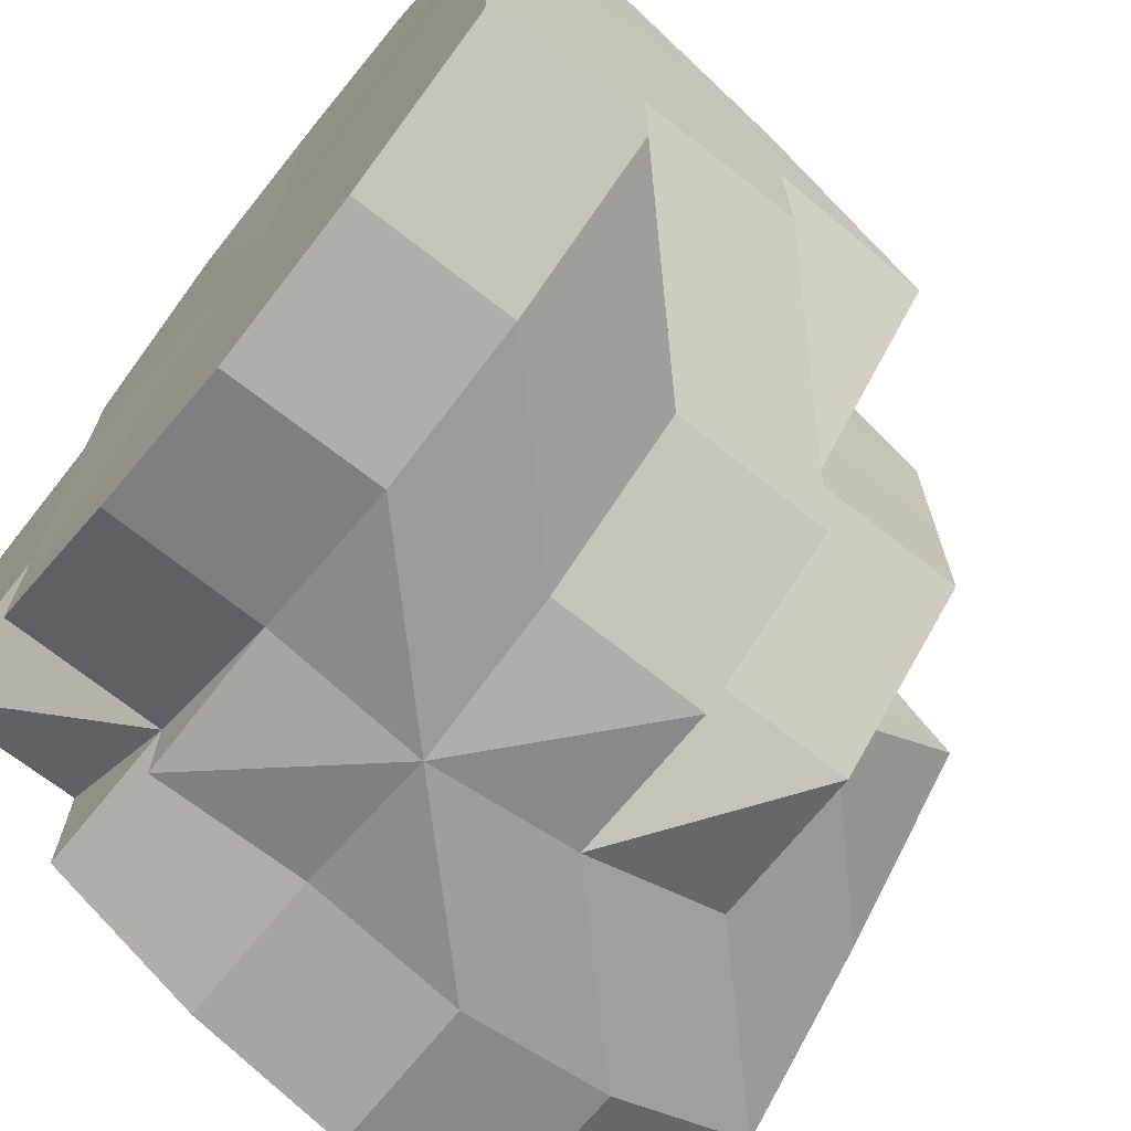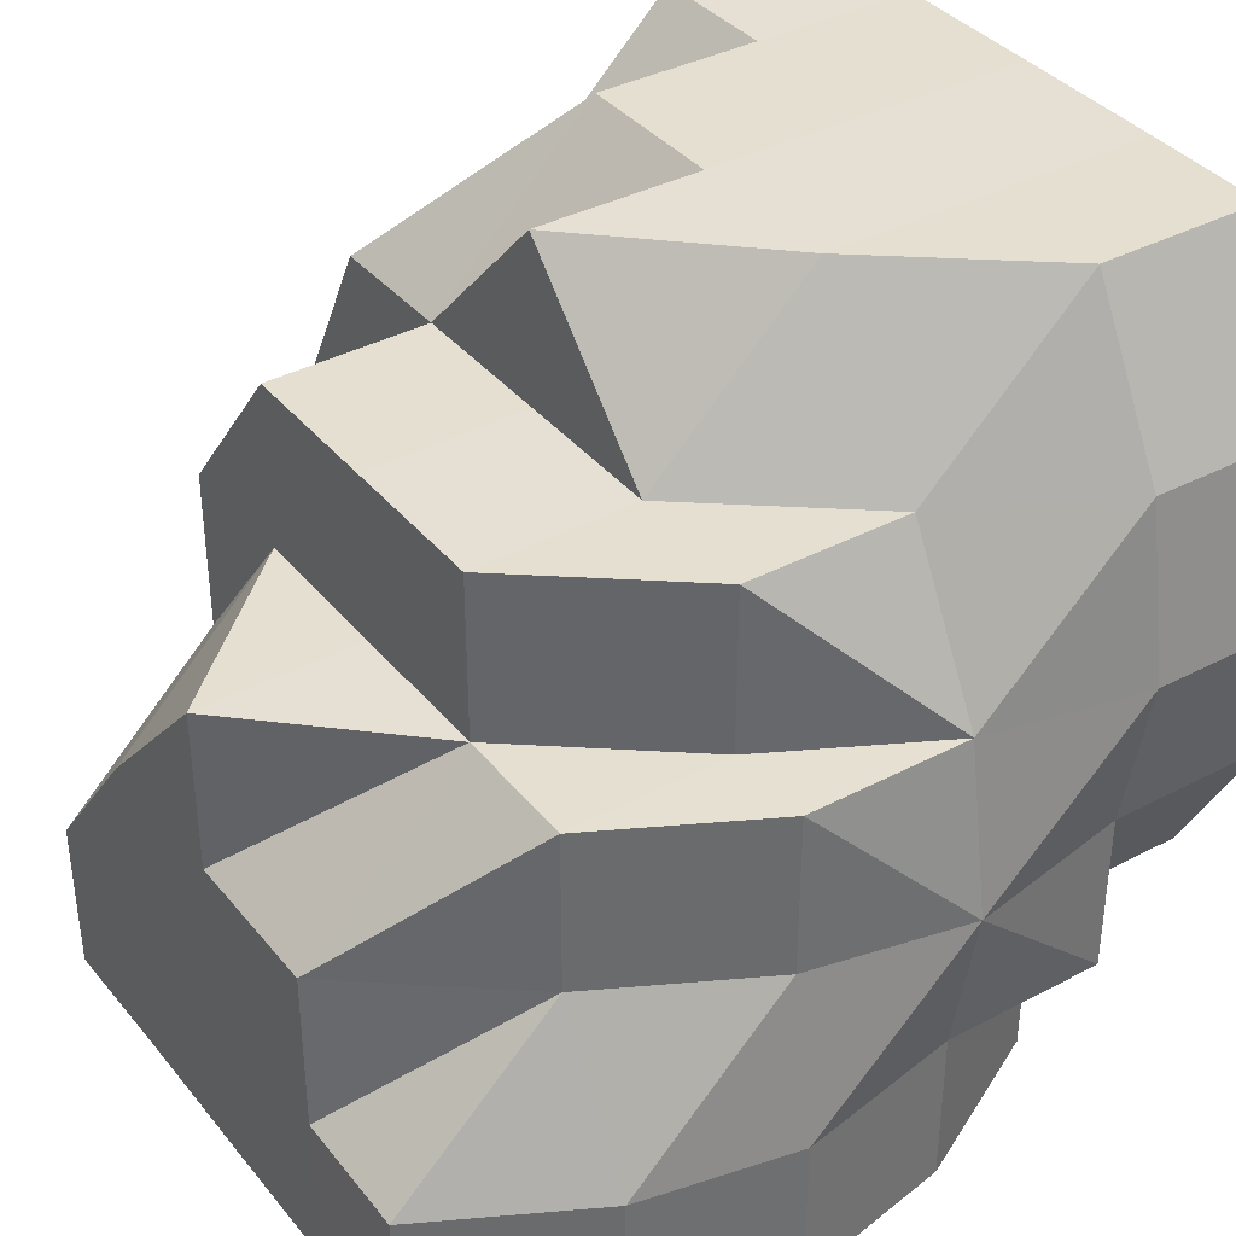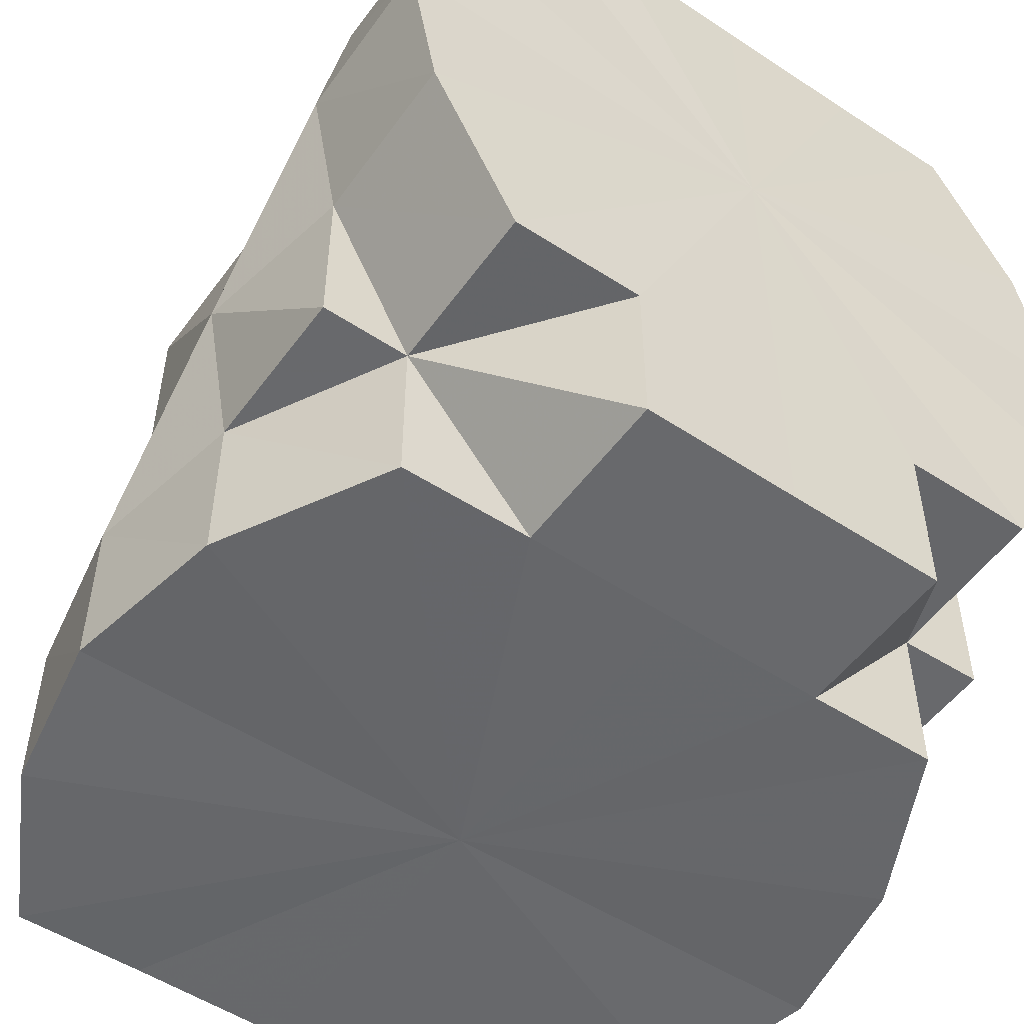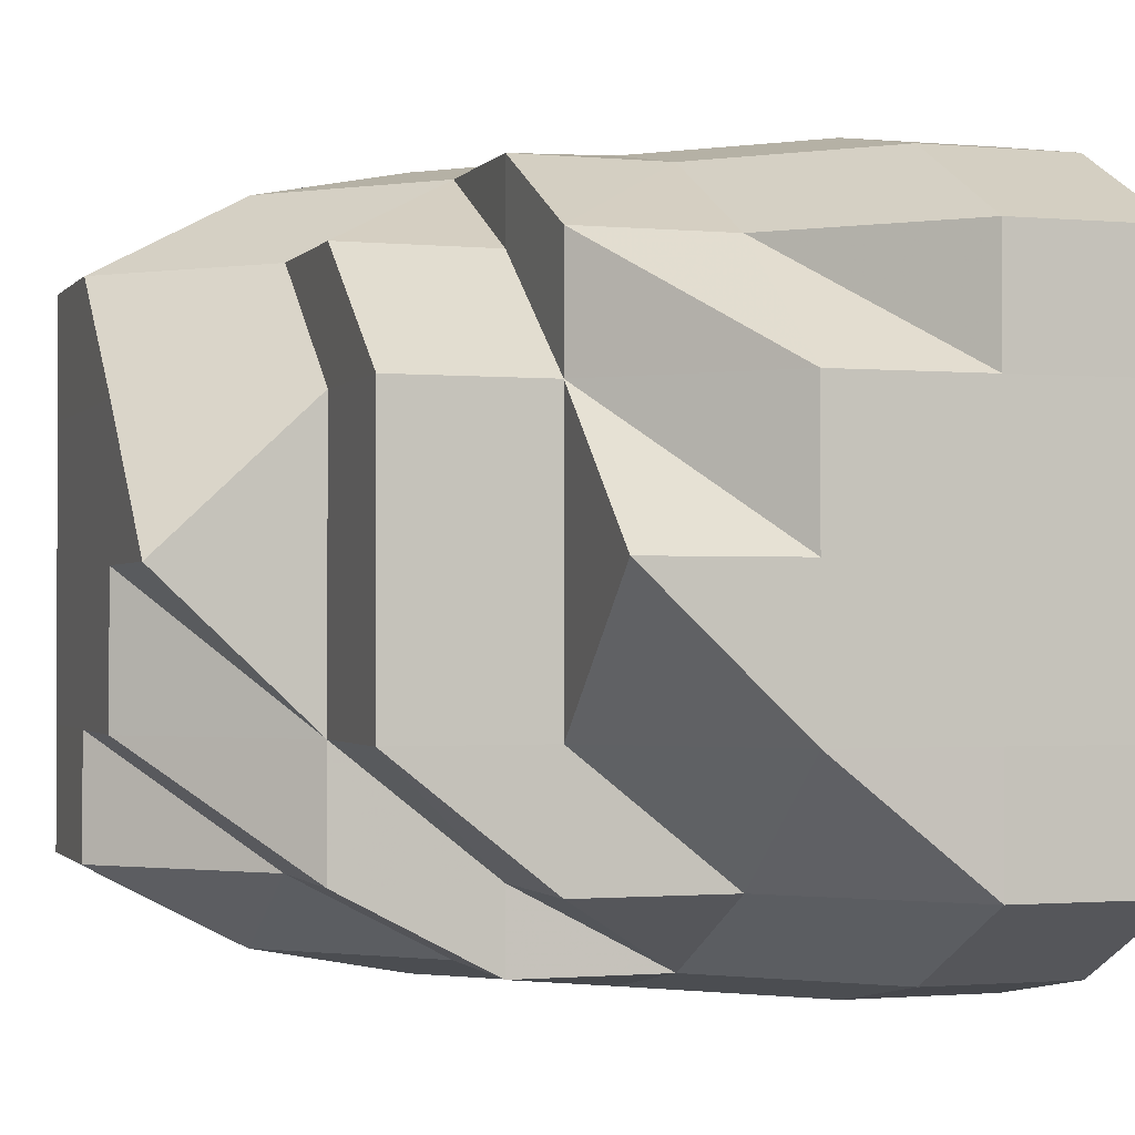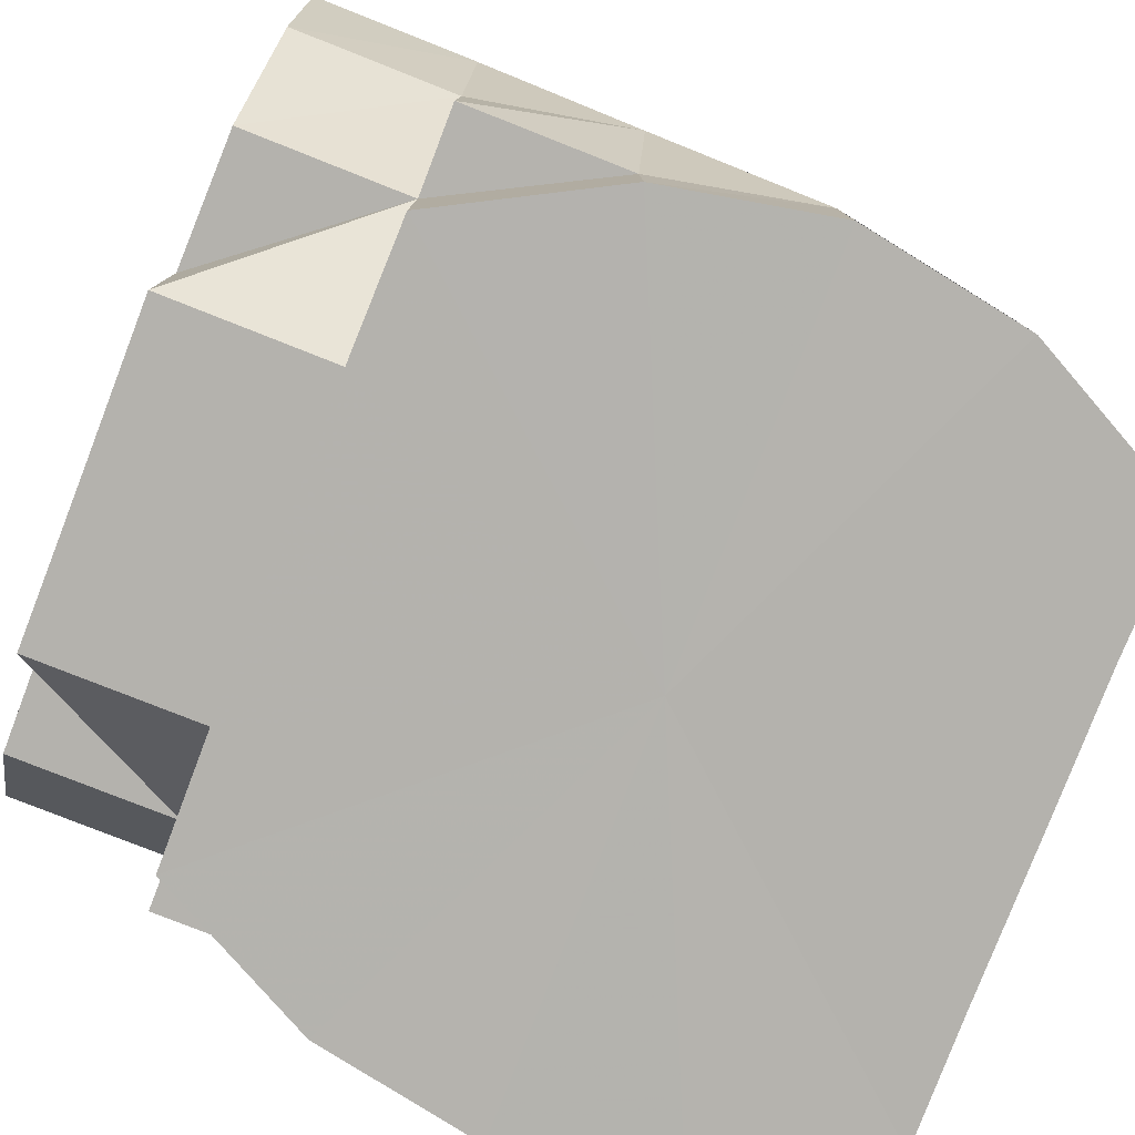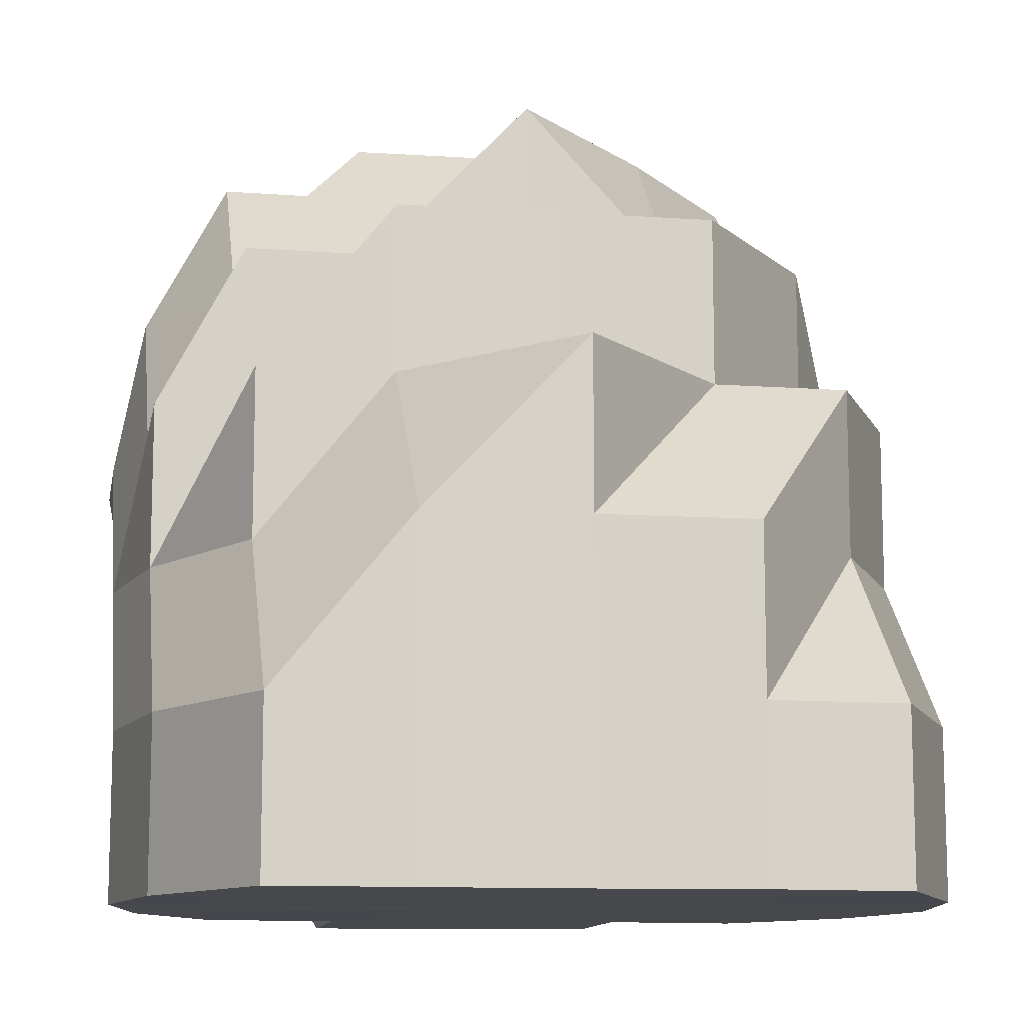
<metadata>
{"format":"obj","ext":"obj","renderer":"f3d","projection":"perspective","resolution":1024,"background":"white","views":[{"elev":-69.0,"azim":141.3,"up":"+Z"},{"elev":37.4,"azim":-33.9,"up":"+Y"},{"elev":-52.2,"azim":54.8,"up":"+Y"},{"elev":-1.2,"azim":-108.6,"up":"+Z"},{"elev":-79.8,"azim":158.8,"up":"+Y"},{"elev":-11.4,"azim":-100.0,"up":"+Y"}]}
</metadata>
<code>
o 12899
v 2171 1893 12.12
v 2171 1893 12.12
v 2171 1893 12.11
v 2171 1893 12.11
v 2171 1893 12.11
v 2171 1893 12.11
v 2171 1893 12.11
v 2171 1893 12.1
v 2171 1893 12.11
v 2171 1893 12.12
v 2171 1893 12.11
v 2171 1893 12.13
v 2171 1893 12.12
v 2171 1893 12.12
v 2171 1893 12.12
v 2171 1893 12.11
v 2171 1893 12.11
v 2171 1893 12.11
v 2171 1893 12.11
v 2171 1893 12.12
v 2171 1893 12.11
v 2171 1893 12.13
v 2171 1893 12.12
v 2171 1893 12.11
v 2171 1893 12.11
v 2172 1893 12.11
v 2172 1893 12.1
v 2171 1893 12.11
v 2172 1893 12.11
v 2172 1893 12.12
v 2172 1893 12.11
v 2172 1893 12.13
v 2171 1893 12.12
v 2171 1893 12.12
v 2171 1893 12.11
v 2171 1893 12.13
v 2171 1893 12.13
v 2172 1893 12.14
v 2172 1893 12.15
v 2172 1893 12.14
v 2172 1893 12.1
v 2171 1893 12.1
v 2171 1893 12.1
v 2172 1893 12.1
v 2172 1893 12.1
v 2172 1893 12.1
v 2172 1893 12.1
v 2172 1893 12.1
v 2172 1893 12.1
v 2172 1893 12.11
v 2172 1893 12.1
v 2172 1893 12.1
v 2172 1893 12.11
v 2172 1893 12.1
v 2172 1893 12.11
v 2172 1893 12.11
v 2172 1893 12.1
v 2172 1893 12.1
v 2172 1893 12.1
v 2172 1893 12.1
v 2172 1893 12.1
v 2172 1893 12.11
v 2172 1893 12.1
v 2172 1893 12.1
v 2172 1893 12.11
v 2172 1893 12.1
v 2172 1893 12.11
v 2172 1893 12.11
v 2172 1893 12.1
v 2172 1893 12.11
v 2172 1893 12.11
v 2172 1893 12.11
v 2172 1893 12.1
v 2172 1893 12.1
v 2172 1893 12.1
v 2172 1893 12.11
v 2172 1893 12.11
v 2172 1893 12.1
v 2172 1893 12.11
v 2172 1893 12.11
v 2172 1893 12.11
v 2172 1893 12.11
v 2172 1893 12.11
v 2172 1893 12.11
v 2172 1893 12.12
v 2172 1893 12.12
v 2172 1893 12.11
v 2172 1893 12.11
v 2172 1893 12.11
v 2172 1893 12.11
v 2172 1893 12.12
v 2172 1893 12.12
v 2172 1893 12.11
v 2172 1893 12.1
v 2172 1893 12.11
v 2172 1893 12.12
v 2172 1893 12.12
v 2172 1893 12.1
v 2172 1893 12.13
v 2172 1893 12.1
v 2172 1893 12.11
v 2172 1893 12.14
v 2172 1893 12.13
v 2172 1893 12.13
v 2172 1893 12.12
v 2172 1893 12.12
v 2172 1893 12.13
v 2172 1893 12.14
v 2172 1893 12.15
v 2172 1893 12.12
v 2172 1893 12.13
v 2172 1893 12.14
v 2172 1893 12.15
v 2172 1893 12.13
v 2172 1893 12.14
v 2172 1893 12.14
v 2172 1893 12.15
v 2172 1893 12.13
v 2172 1893 12.14
v 2172 1893 12.13
v 2172 1893 12.14
v 2172 1893 12.15
v 2172 1893 12.15
v 2172 1893 12.15
v 2172 1893 12.15
v 2172 1893 12.15
v 2172 1893 12.15
v 2172 1893 12.15
v 2172 1893 12.15
v 2172 1893 12.15
v 2172 1893 12.15
v 2172 1893 12.15
v 2172 1893 12.15
v 2172 1893 12.15
v 2172 1893 12.14
v 2172 1893 12.15
v 2171 1893 12.14
v 2171 1893 12.13
v 2172 1893 12.15
v 2172 1893 12.15
v 2172 1893 12.15
v 2171 1893 12.14
v 2172 1893 12.14
v 2172 1893 12.15
v 2172 1893 12.15
v 2172 1893 12.13
v 2172 1893 12.14
v 2171 1893 12.15
v 2172 1893 12.15
v 2171 1893 12.15
v 2171 1893 12.14
v 2171 1893 12.14
v 2171 1893 12.14
v 2171 1893 12.14
v 2171 1893 12.13
v 2171 1893 12.13
v 2171 1893 12.13
v 2171 1893 12.13
v 2171 1893 12.13
v 2171 1893 12.12
v 2172 1893 12.11
v 2172 1893 12.12
v 2172 1893 12.11
v 2172 1893 12.12
v 2172 1893 12.13
v 2172 1893 12.12
v 2172 1893 12.13
v 2172 1893 12.12
v 2172 1893 12.11
v 2172 1893 12.11
v 2172 1893 12.1
v 2172 1893 12.1
v 2171 1893 12.1
v 2171 1893 12.11
v 2171 1893 12.11
v 2171 1893 12.12
v 2171 1893 12.13
v 2171 1893 12.14
v 2171 1893 12.15
v 2172 1893 12.15
v 2172 1893 12.15
v 2172 1893 12.14
v 2172 1893 12.13
v 2171 1893 12.13
v 2171 1893 12.12
v 2171 1893 12.12
v 2171 1893 12.11
v 2172 1893 12.11
v 2171 1893 12.11
v 2172 1893 12.11
v 2172 1893 12.1
v 2171 1893 12.12
v 2172 1893 12.12
v 2171 1893 12.13
v 2172 1893 12.13
v 2172 1893 12.14
v 2172 1893 12.14
v 2172 1893 12.13
v 2172 1893 12.15
v 2172 1893 12.12
v 2172 1893 12.14
v 2172 1893 12.13
v 2172 1893 12.12
v 2172 1893 12.12
v 2172 1893 12.11
v 2172 1893 12.1
v 2172 1893 12.1
v 2172 1893 12.11
v 2172 1893 12.1
v 2172 1893 12.1
v 2172 1893 12.14
v 2172 1893 12.15
v 2172 1893 12.15
v 2172 1893 12.15
v 2172 1893 12.15
v 2172 1893 12.15
v 2172 1893 12.14
v 2171 1893 12.14
v 2172 1893 12.14
v 2171 1893 12.13
v 2172 1893 12.11
v 2172 1893 12.11
v 2172 1893 12.12
v 2172 1893 12.13
v 2172 1893 12.13
f 1 2 3
f 3 4 5
f 2 4 6
f 5 7 8
f 4 7 9
f 2 10 4
f 4 11 7
f 10 11 4
f 12 13 10
f 10 14 11
f 14 15 16
f 14 17 11
f 17 18 19
f 20 21 17
f 22 20 23
f 11 17 24
f 11 24 7
f 17 25 24
f 25 26 27
f 28 29 26
f 30 31 28
f 32 30 33
f 34 33 35
f 36 37 34
f 38 37 36
f 39 40 38
f 24 25 41
f 24 41 42
f 7 24 42
f 7 42 43
f 8 42 44
f 42 41 45
f 42 45 46
f 44 45 47
f 41 48 45
f 41 49 48
f 50 49 51
f 47 52 53
f 45 52 54
f 45 48 52
f 53 55 56
f 48 57 52
f 48 58 57
f 49 59 48
f 48 60 58
f 59 60 48
f 60 61 58
f 62 59 63
f 58 64 65
f 60 66 64
f 67 65 68
f 69 70 67
f 67 71 72
f 73 74 66
f 59 73 60
f 73 75 60
f 76 77 71
f 78 76 79
f 80 73 59
f 81 80 59
f 82 81 50
f 83 80 81
f 84 83 81
f 85 83 84
f 86 85 82
f 83 87 80
f 80 88 73
f 87 88 80
f 88 89 73
f 87 90 88
f 85 91 83
f 91 87 83
f 91 92 87
f 93 94 73
f 95 93 88
f 96 95 87
f 93 94 97
f 95 93 97
f 96 95 97
f 94 98 97
f 99 96 91
f 99 96 97
f 98 100 97
f 100 101 97
f 101 77 97
f 102 99 97
f 102 99 103
f 103 104 91
f 103 91 85
f 77 105 97
f 77 105 106
f 105 107 97
f 107 108 97
f 109 102 97
f 106 110 111
f 109 102 112
f 113 109 97
f 114 111 115
f 116 115 117
f 118 114 119
f 120 108 119
f 119 121 122
f 108 123 97
f 123 113 97
f 108 123 124
f 123 113 125
f 124 126 125
f 113 109 127
f 125 128 127
f 124 125 129
f 130 124 129
f 131 130 129
f 125 127 132
f 129 125 132
f 129 132 133
f 133 134 135
f 129 133 136
f 137 135 138
f 131 129 139
f 139 129 136
f 140 131 139
f 136 141 142
f 143 131 144
f 144 139 145
f 146 147 143
f 139 136 148
f 149 139 148
f 145 148 150
f 150 148 151
f 148 136 152
f 136 137 152
f 148 152 153
f 148 153 154
f 151 153 155
f 153 152 156
f 155 156 1
f 153 156 157
f 152 137 158
f 152 158 156
f 137 159 158
f 158 159 10
f 158 10 2
f 156 158 2
f 156 2 160
f 161 106 162
f 161 163 164
f 162 106 165
f 166 167 165
f 161 162 168
f 162 165 168
f 169 170 168
f 171 169 168
f 172 171 168
f 173 172 168
f 174 173 168
f 175 174 168
f 176 175 168
f 177 176 168
f 178 177 168
f 179 178 168
f 180 179 168
f 181 180 168
f 182 181 168
f 183 182 168
f 184 185 186
f 187 188 189
f 188 190 191
f 192 193 187
f 194 195 192
f 196 195 194
f 40 197 195
f 132 197 40
f 132 127 197
f 197 198 195
f 127 112 197
f 197 112 198
f 127 199 112
f 195 198 200
f 198 85 200
f 198 103 85
f 112 103 198
f 112 201 103
f 202 200 203
f 203 204 205
f 206 207 208
f 209 210 208
f 211 212 213
f 211 214 215
f 216 217 218
f 217 219 220
f 221 222 223
f 223 224 225

</code>
